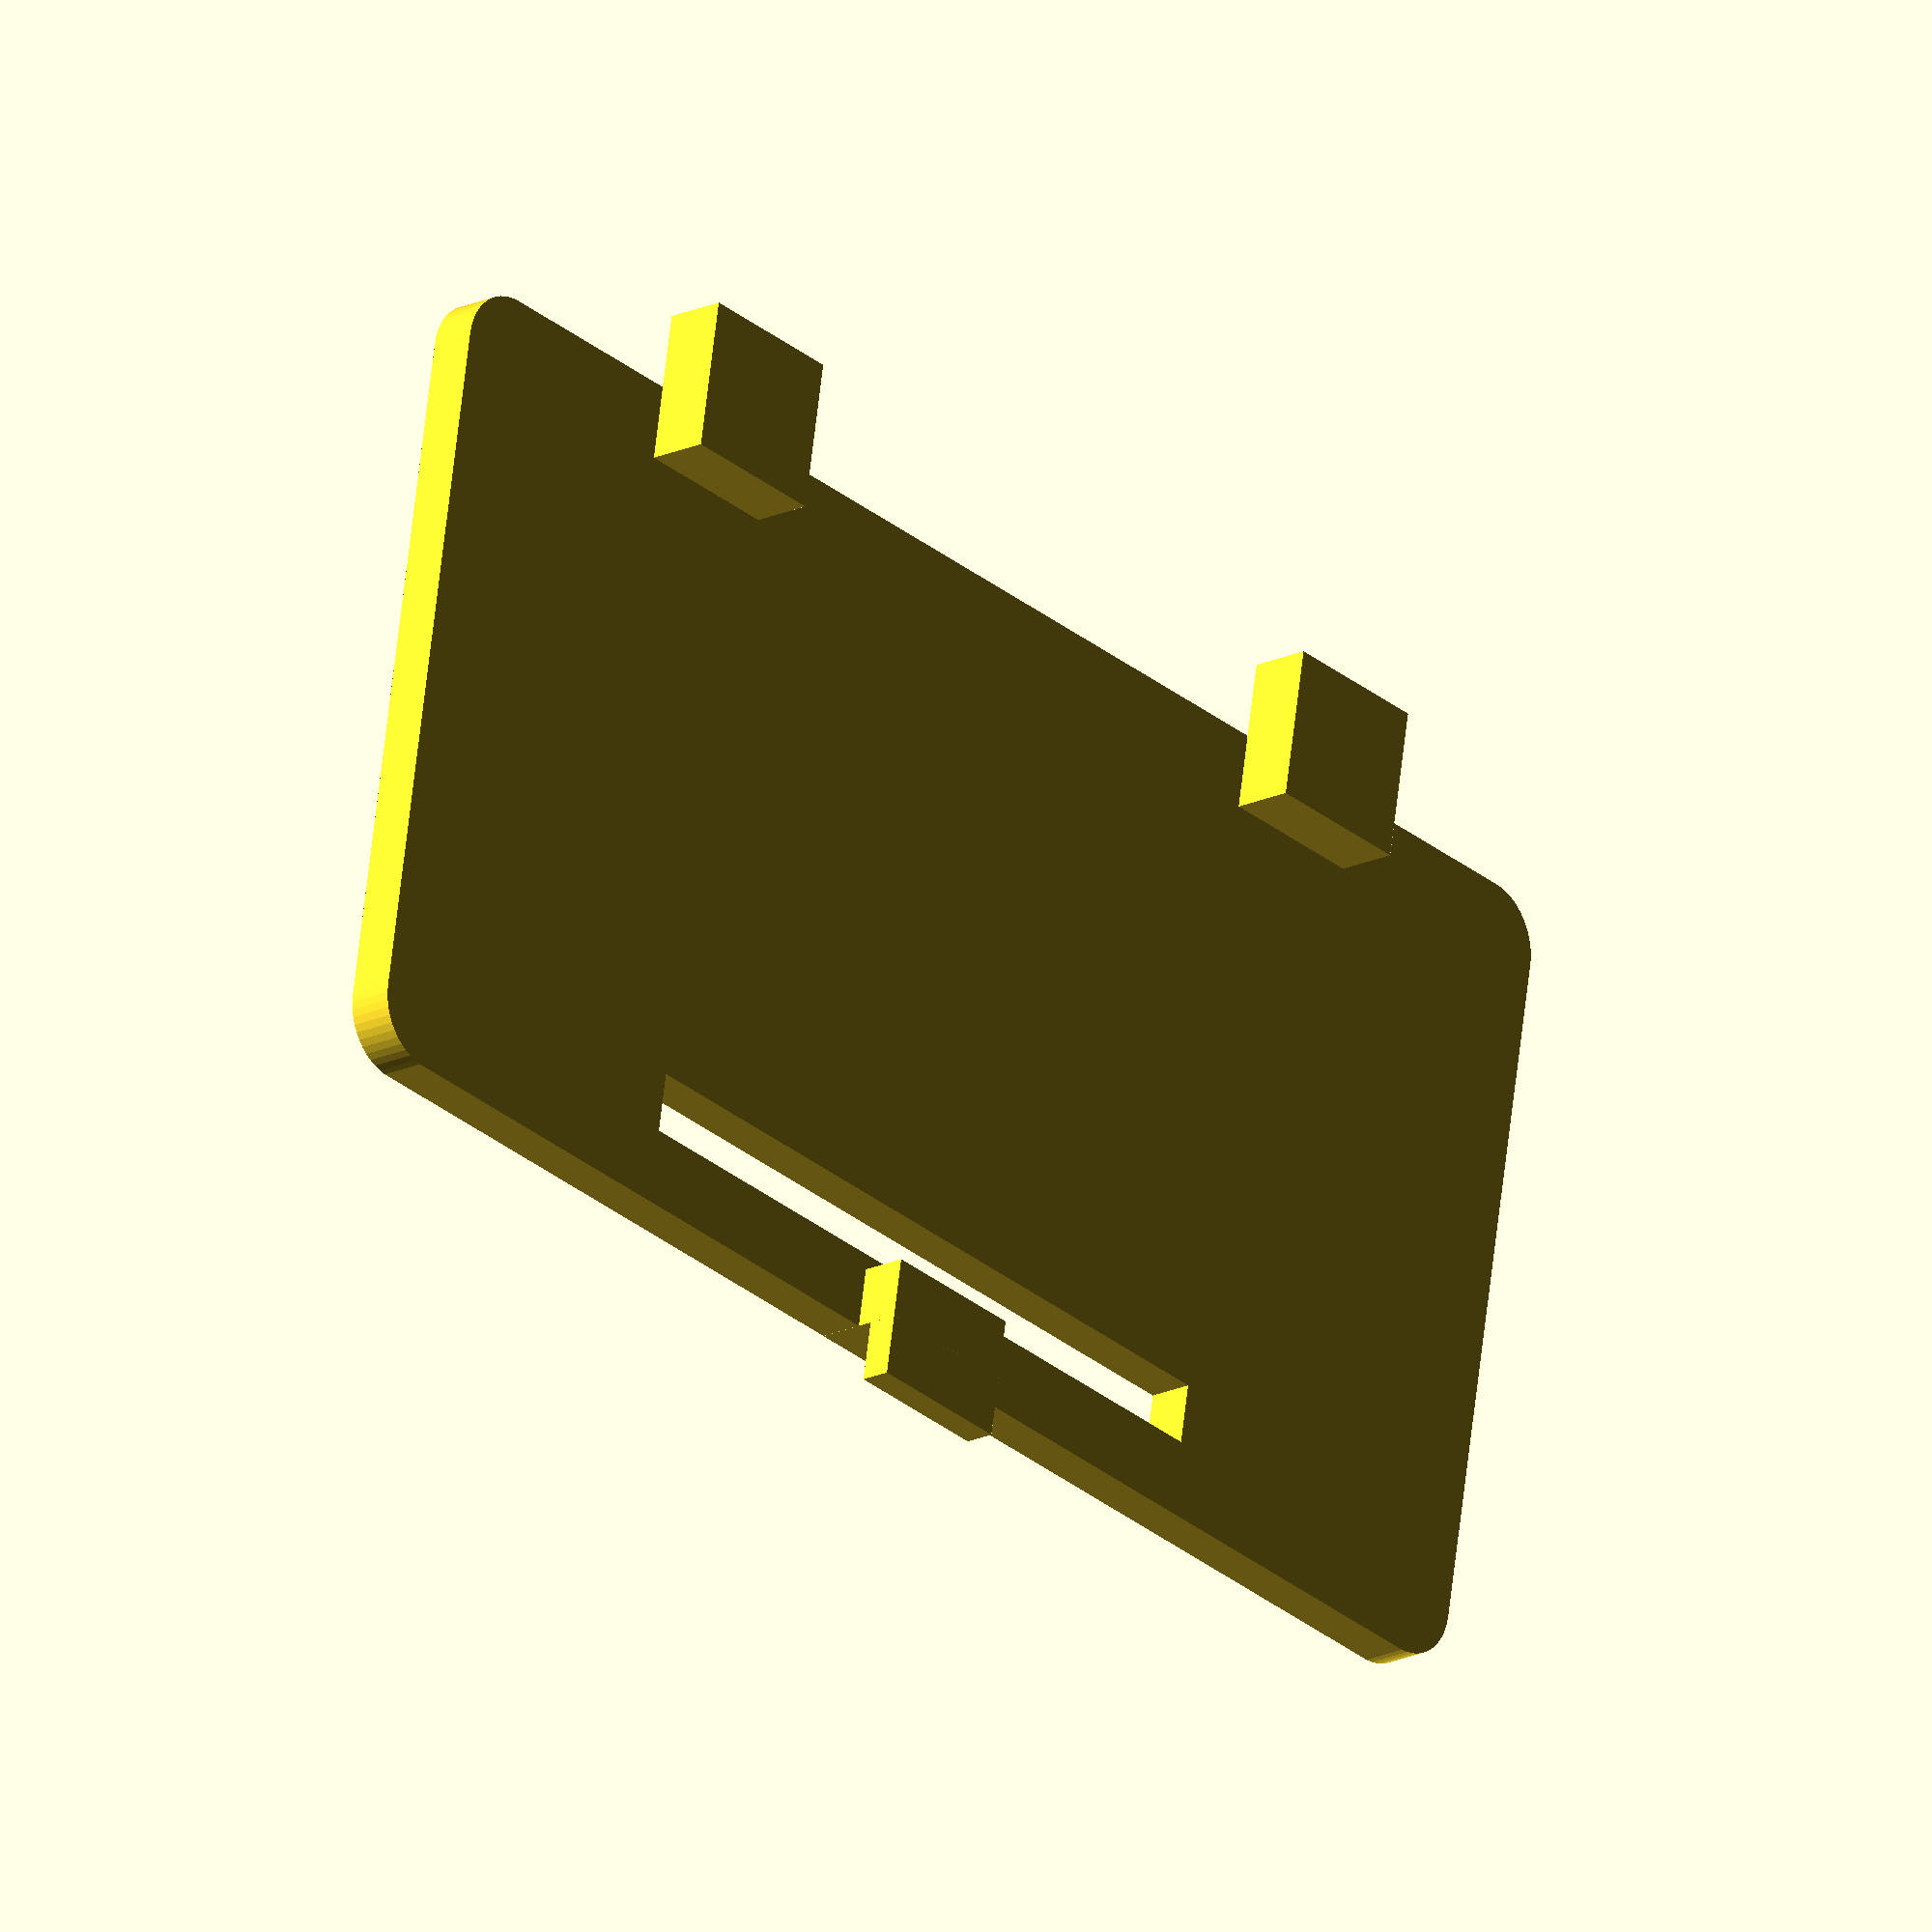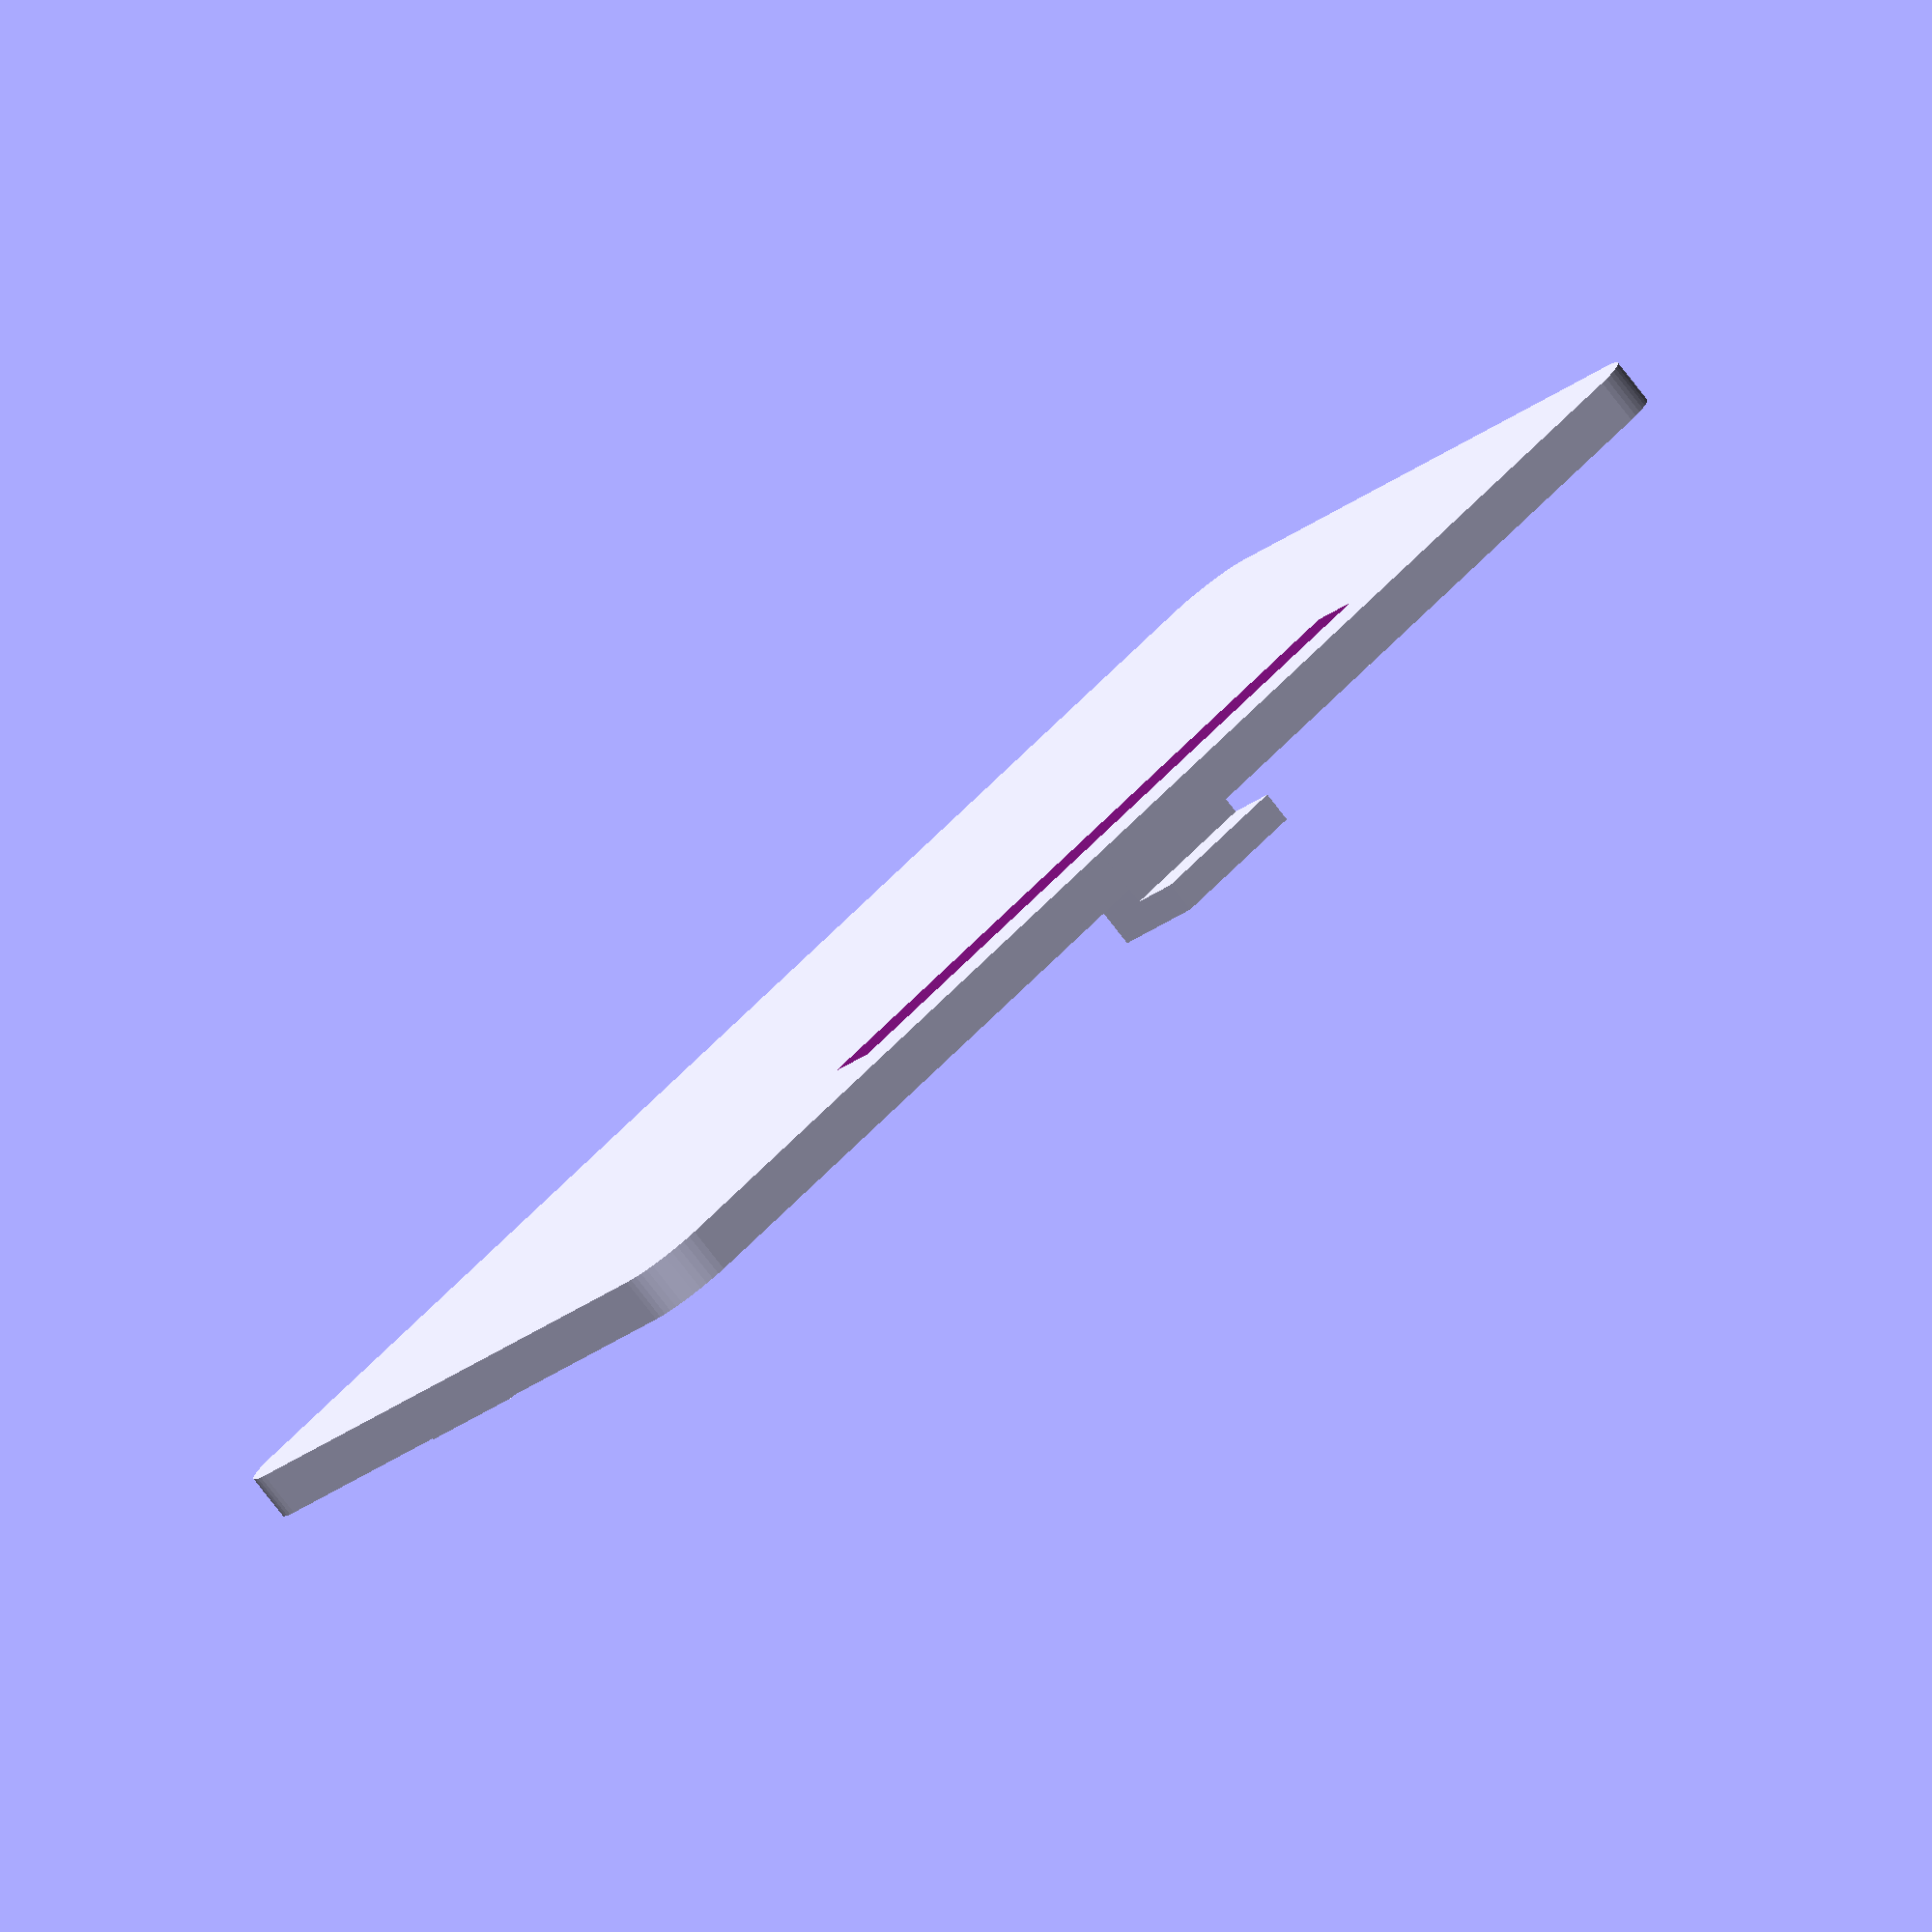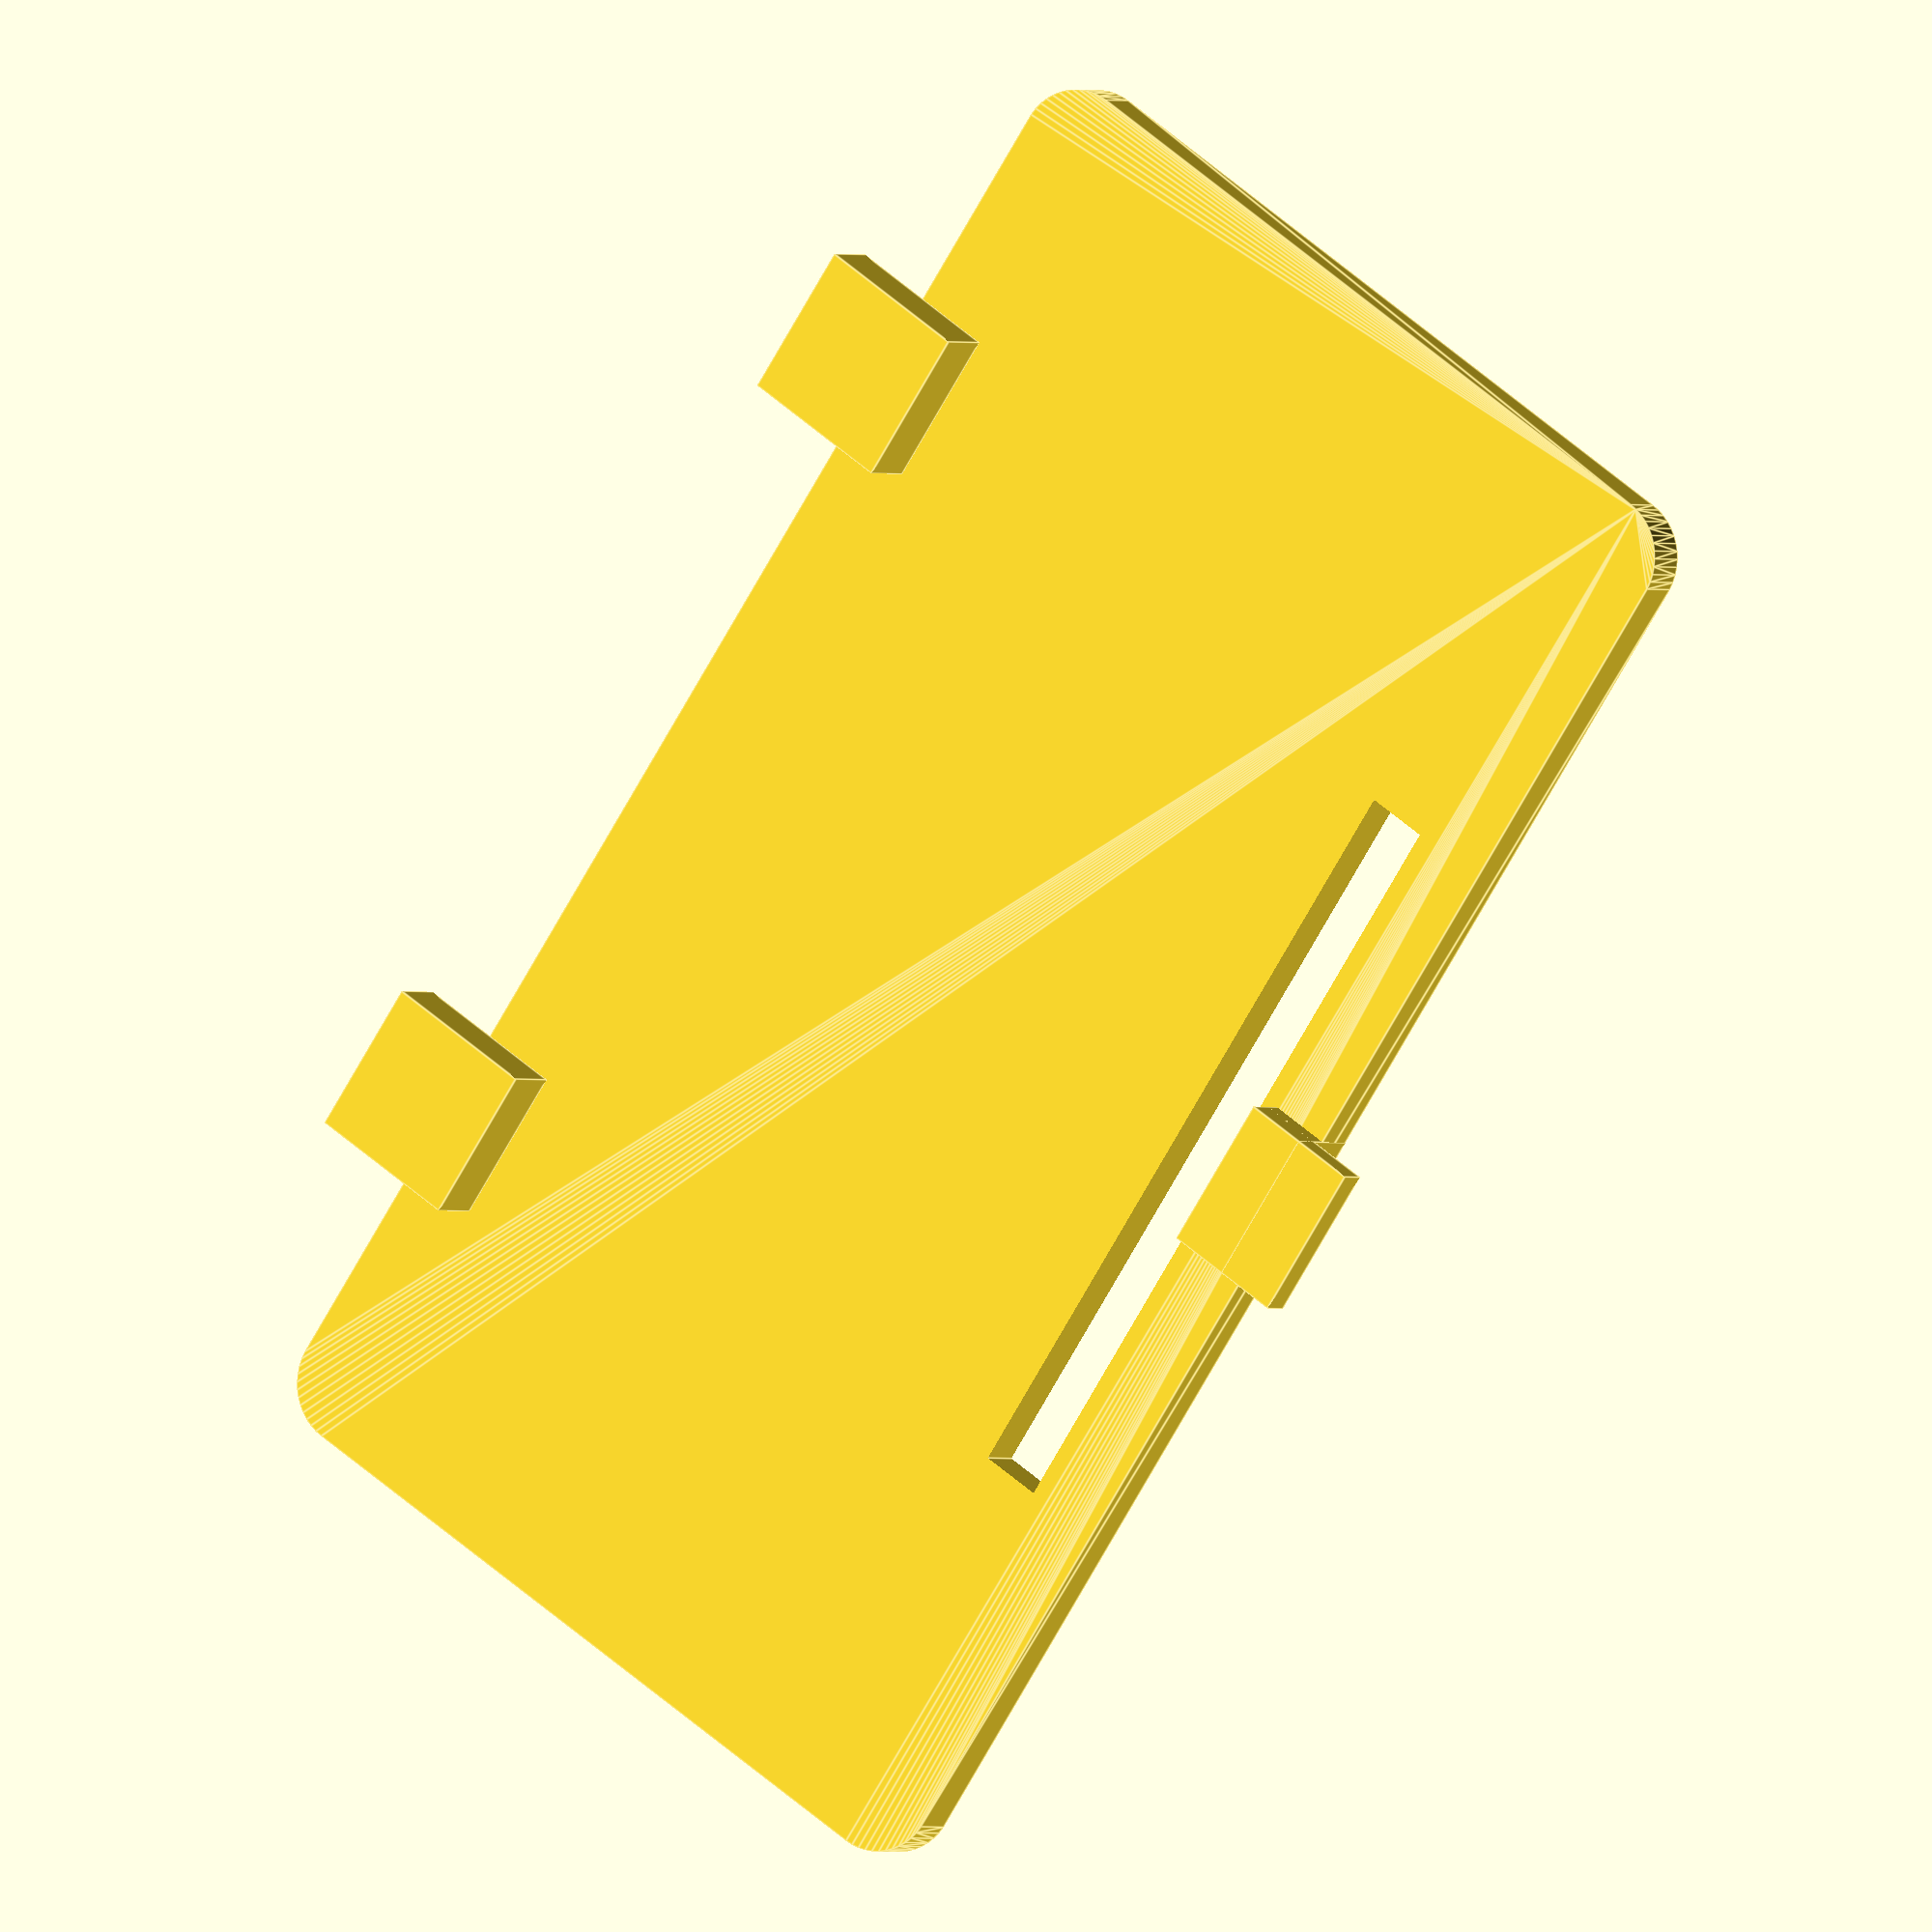
<openscad>
//battery cover for AMIR DE1-CP9
difference(){
   
   union(){
       //main body
       minkowski(){
        cube([46.75, 23, 1], center=true);
        cylinder($fn=50, r=2,h=0.5);
        }
       //rront Clip
       translate([14,13.5,2])
        cube([5, 5, 2], center=true);
        translate([-14,13.5,2])
        cube([5, 5, 2], center=true);
       //rear Clip
       union(){
        translate([0,-13.5,2])
        cube([5, 4, 1], center=true);
           
       translate([0,-12.5,1])
        cube([5, 2, 3], center=true);
       }
       }
      //recess
       translate([0,-10,0])
        cube([25, 2, 3], center=true);
    
       }
  
</openscad>
<views>
elev=18.6 azim=9.7 roll=312.0 proj=o view=wireframe
elev=81.1 azim=39.2 roll=218.1 proj=o view=wireframe
elev=0.7 azim=304.1 roll=29.5 proj=o view=edges
</views>
